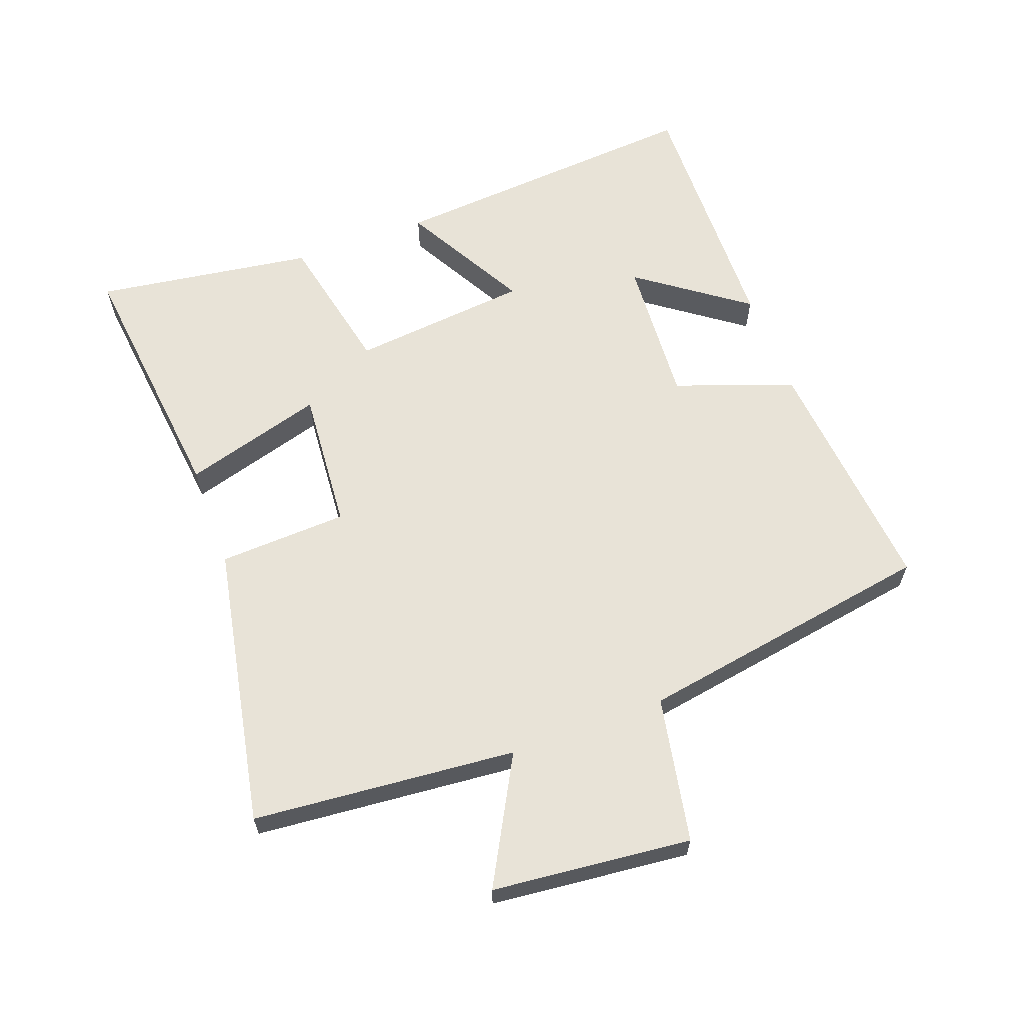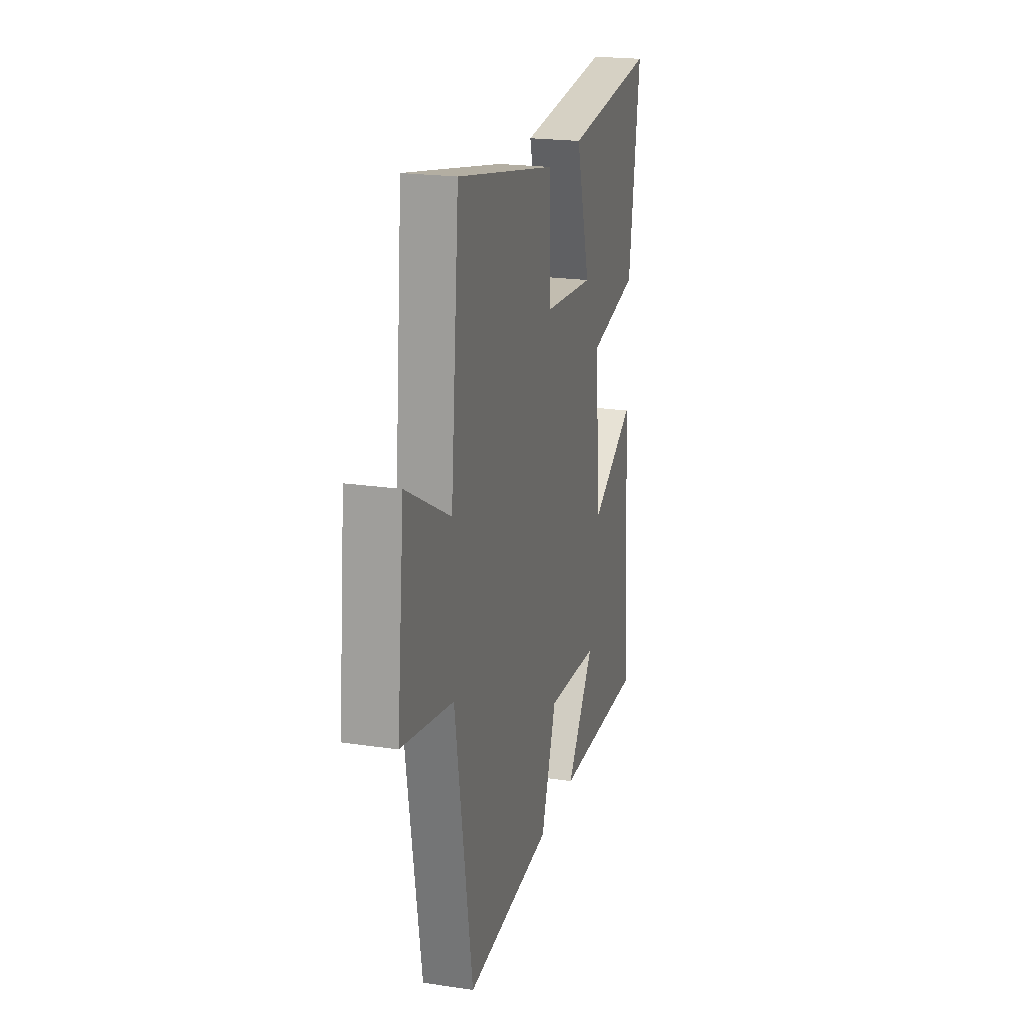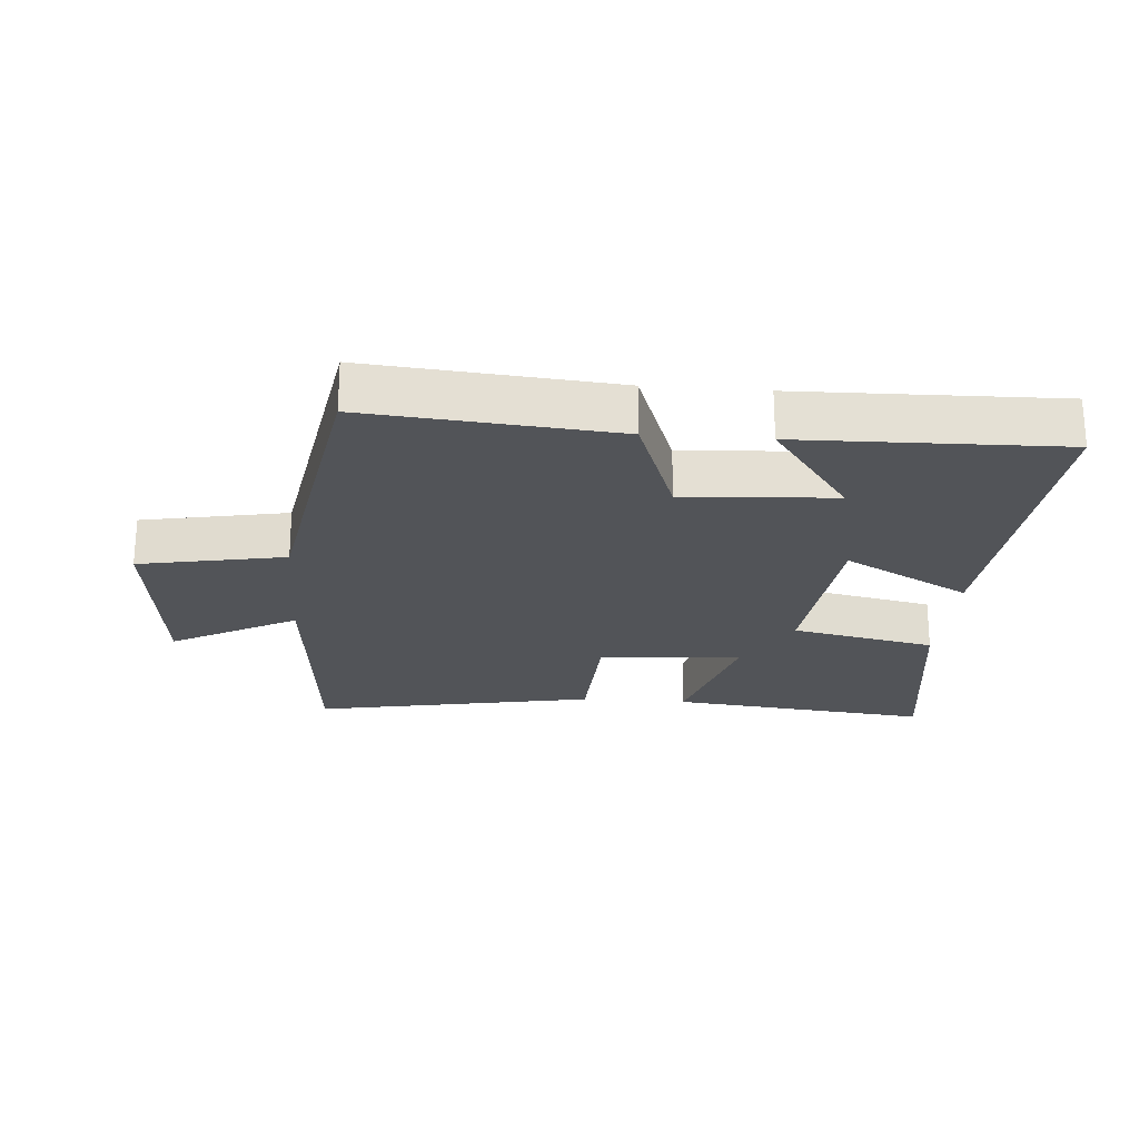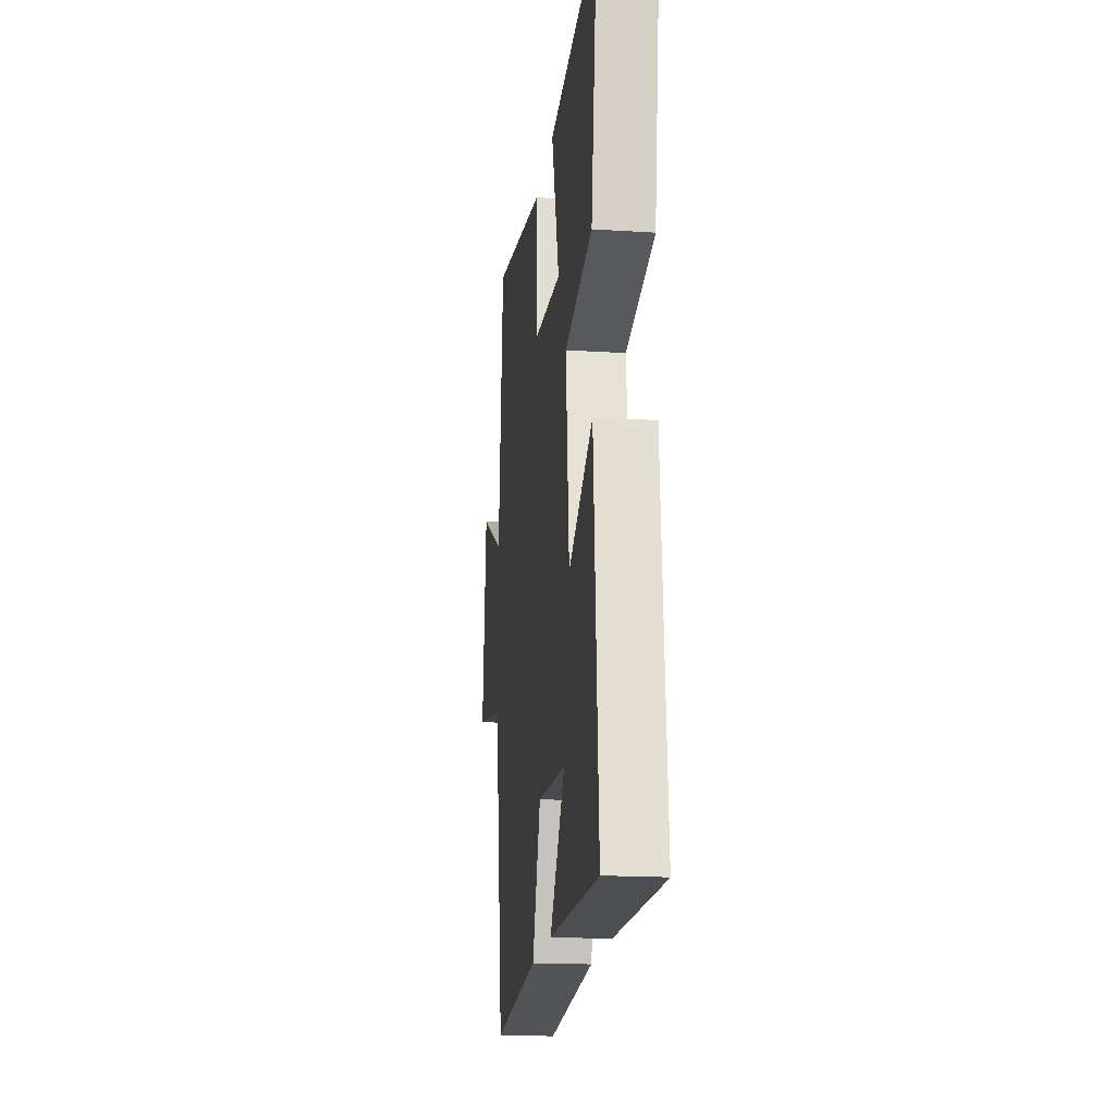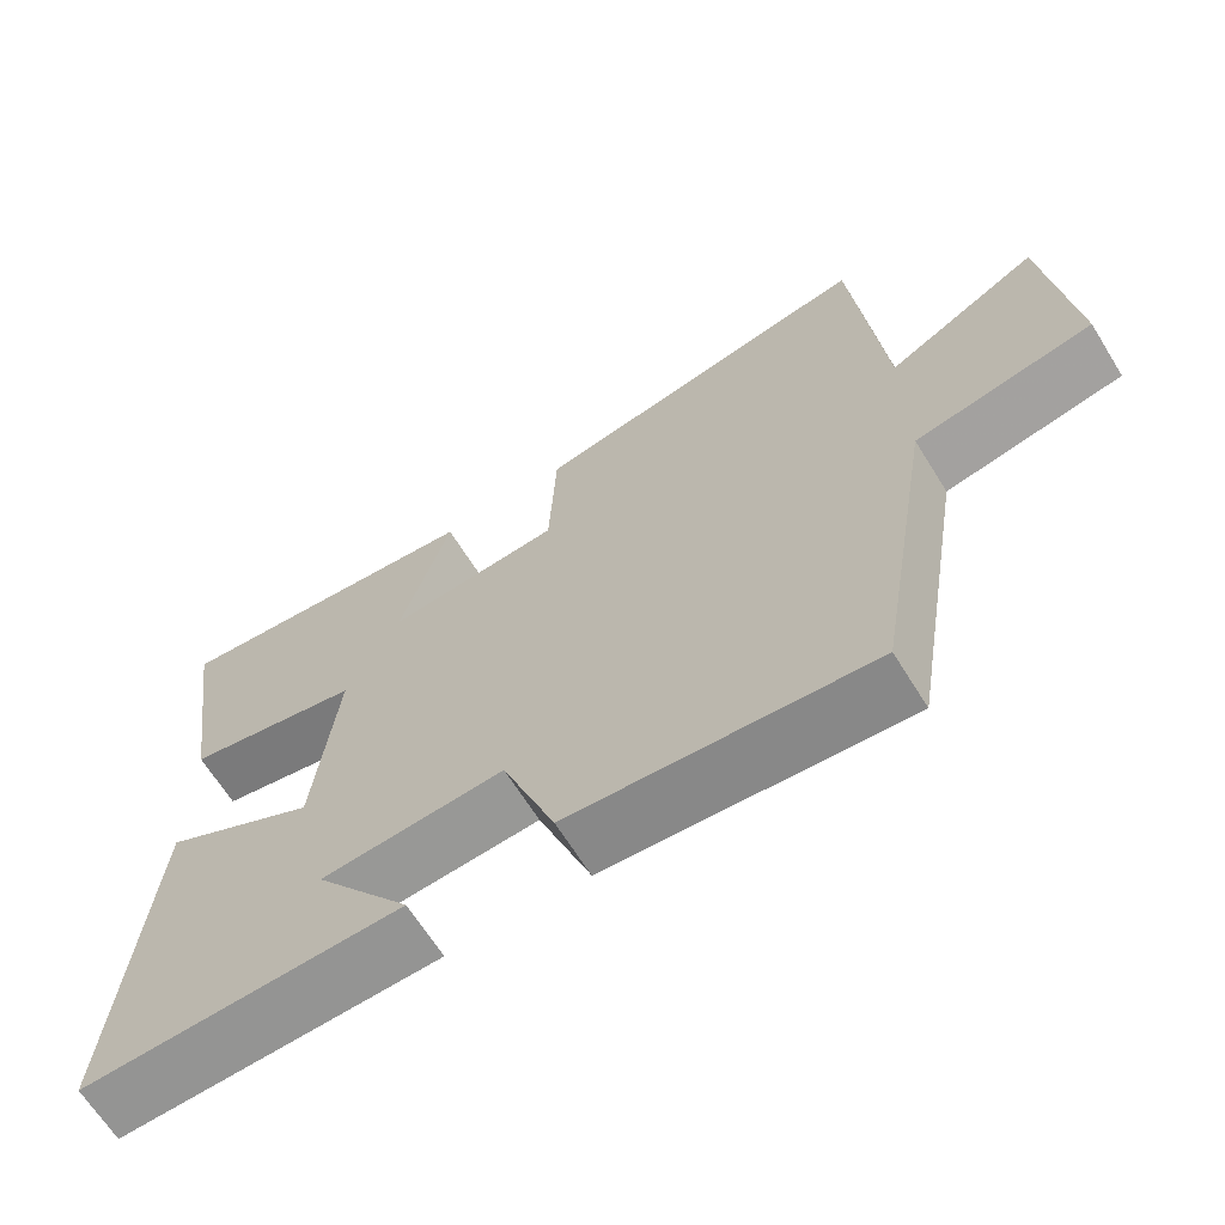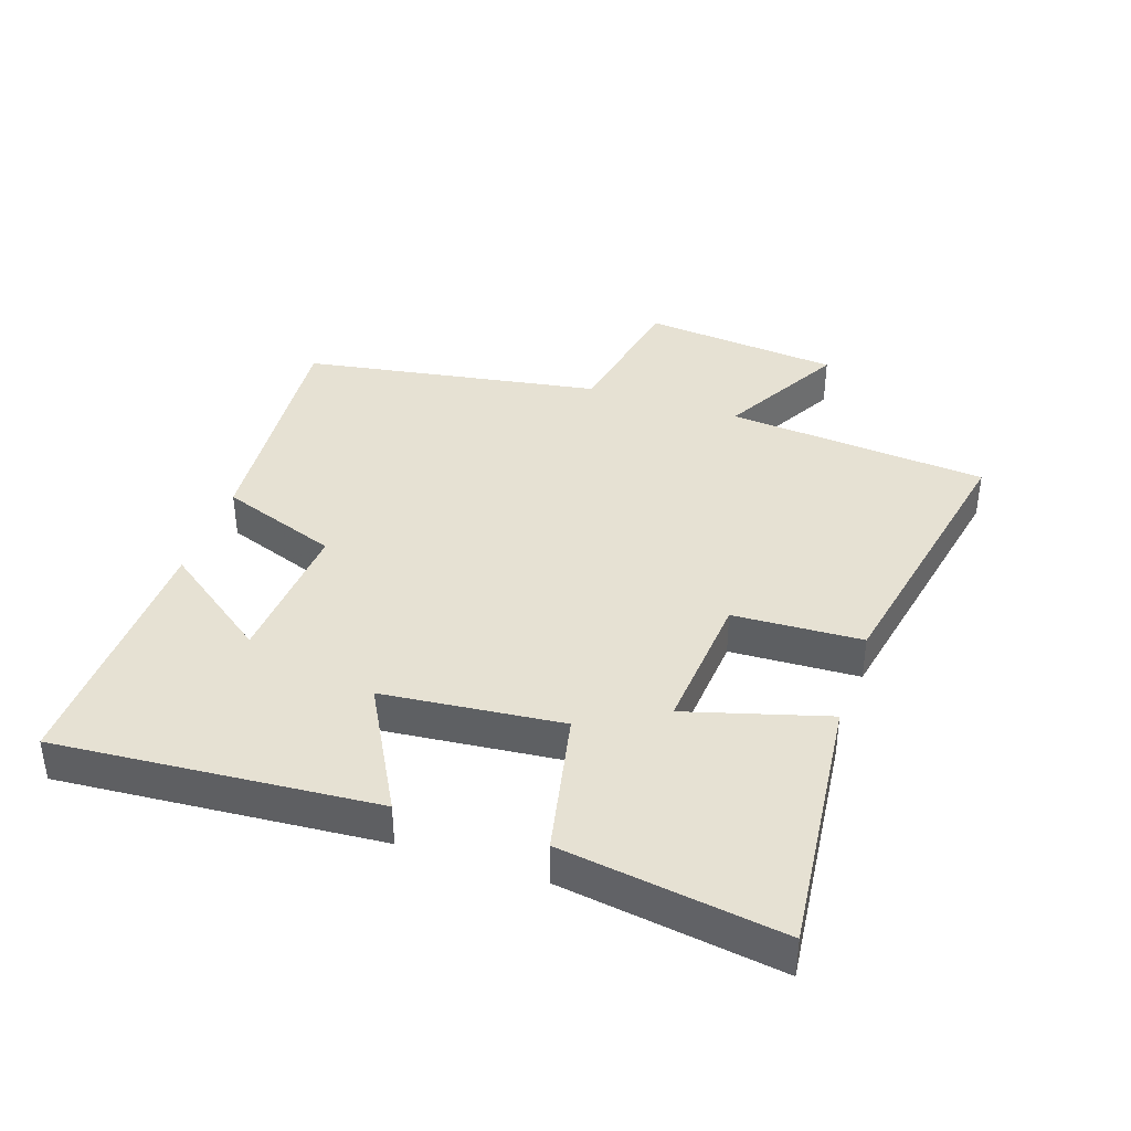
<metadata>
{"format":"obj","ext":"obj","renderer":"f3d","projection":"perspective","resolution":1024,"background":"white","views":[{"elev":62.2,"azim":69.6,"up":"+Y"},{"elev":21.1,"azim":104.9,"up":"+Z"},{"elev":-23.1,"azim":175.4,"up":"+Y"},{"elev":-18.4,"azim":-97.0,"up":"+Z"},{"elev":-66.1,"azim":31.9,"up":"+Z"},{"elev":38.9,"azim":-71.3,"up":"+Y"}]}
</metadata>
<code>
v 0.463 0.07 0.585
v 0.5 0.07 0.177
v 0.694 0.07 0.283
v 0.726 0.07 -0.025
v 0.5 0.07 -0.069
v 0.423 0.07 -0.533
v 0.042 0.07 -0.5
v -0.025 0.07 -0.316
v -0.257 0.07 -0.332
v -0.134 0.07 -0.5
v -0.538 0.07 -0.51
v -0.5 0.07 -0.014
v -0.304 0.07 -0.121
v -0.276 0.07 0.157
v -0.5 0.07 0.204
v -0.55 0.07 0.544
v -0.144 0.07 0.5
v -0.207 0.07 0.282
v 0.015 0.07 0.3
v 0.024 0.07 0.5
v 0.463 0 0.585
v 0.5 0 0.177
v 0.694 0 0.283
v 0.726 0 -0.025
v 0.5 0 -0.069
v 0.423 0 -0.533
v 0.042 0 -0.5
v -0.025 0 -0.316
v -0.257 0 -0.332
v -0.134 0 -0.5
v -0.538 0 -0.51
v -0.5 0 -0.014
v -0.304 0 -0.121
v -0.276 0 0.157
v -0.5 0 0.204
v -0.55 0 0.544
v -0.144 0 0.5
v -0.207 0 0.282
v 0.015 0 0.3
v 0.024 0 0.5
f 19 20 1 2
f 18 19 2
f 16 17 18
f 15 16 18
f 14 15 18
f 13 14 18 2
f 11 12 13
f 11 13 2
f 9 10 11
f 9 11 2 3
f 8 9 3
f 5 6 7 8
f 5 8 3
f 3 4 5
f 22 21 40 39
f 22 39 38
f 38 37 36
f 38 36 35
f 38 35 34
f 22 38 34 33
f 33 32 31
f 22 33 31
f 31 30 29
f 23 22 31 29
f 23 29 28
f 28 27 26 25
f 23 28 25
f 25 24 23
f 1 21 22 2
f 2 22 23 3
f 3 23 24 4
f 4 24 25 5
f 5 25 26 6
f 6 26 27 7
f 7 27 28 8
f 8 28 29 9
f 9 29 30 10
f 10 30 31 11
f 11 31 32 12
f 12 32 33 13
f 13 33 34 14
f 14 34 35 15
f 15 35 36 16
f 16 36 37 17
f 17 37 38 18
f 18 38 39 19
f 19 39 40 20
f 20 40 21 1

</code>
